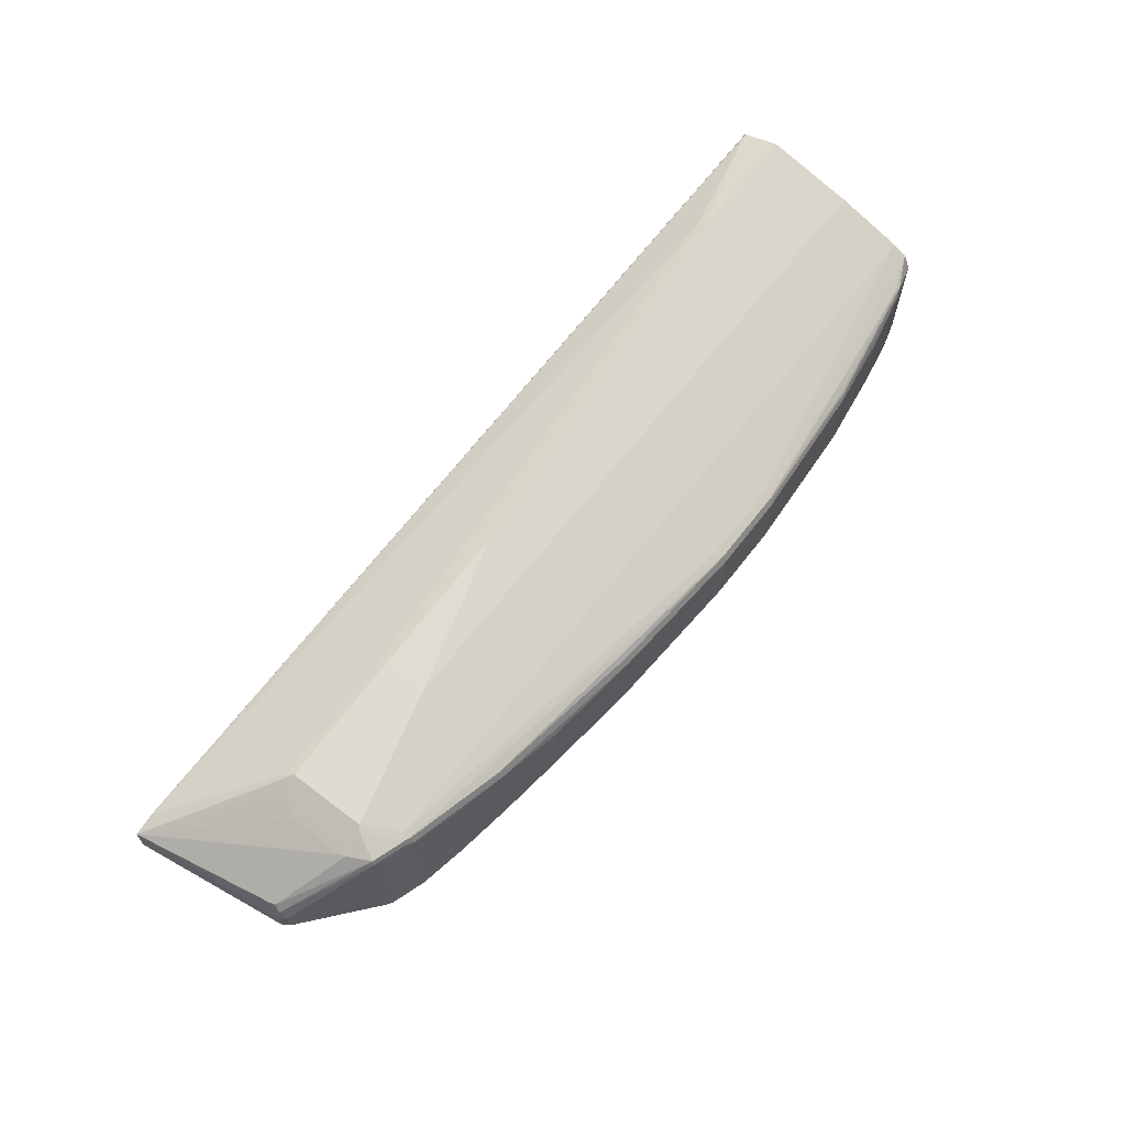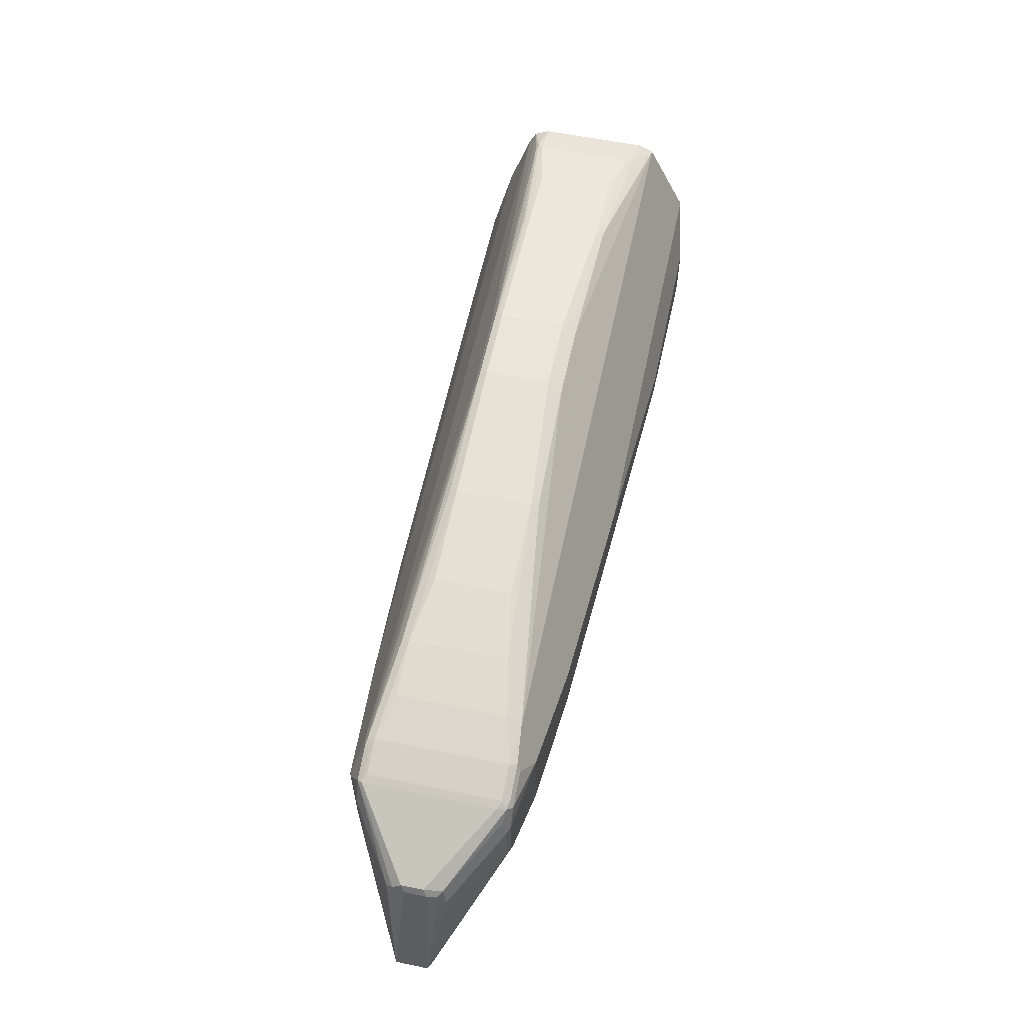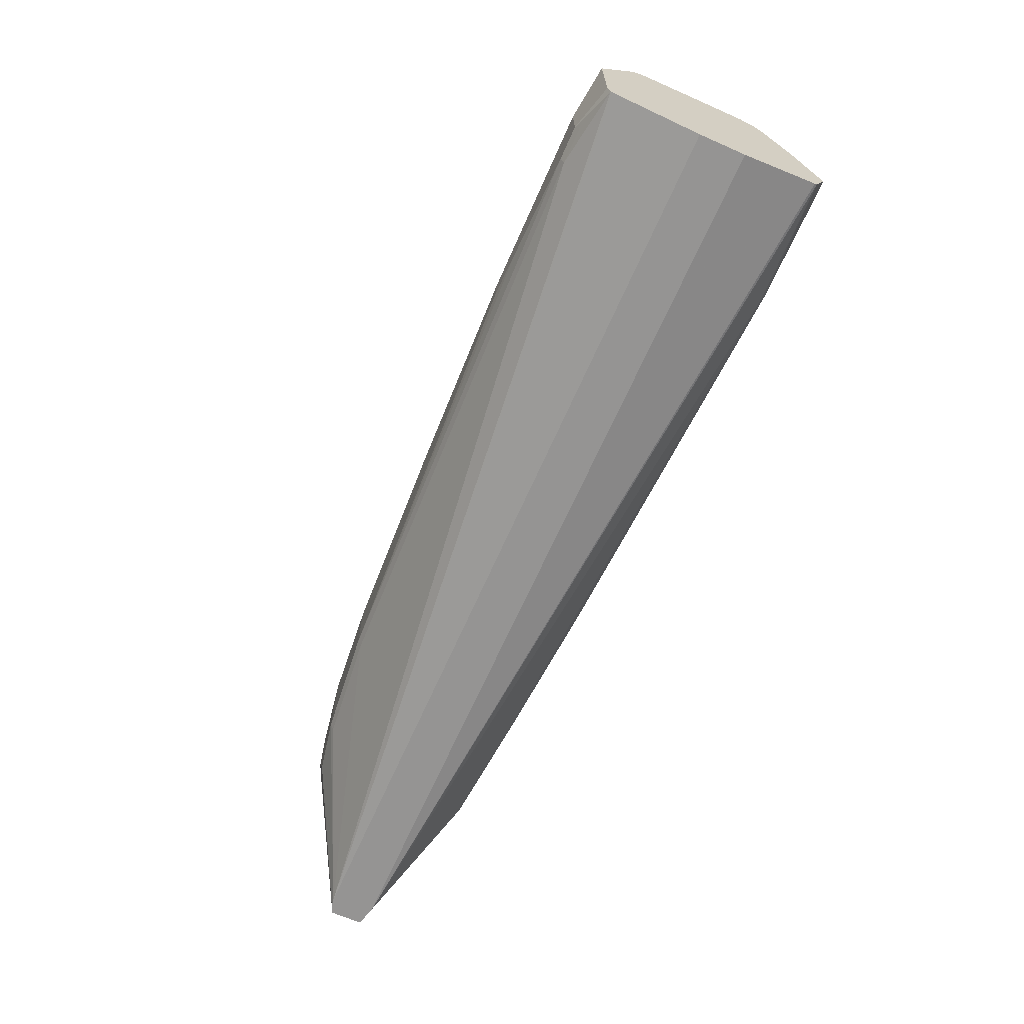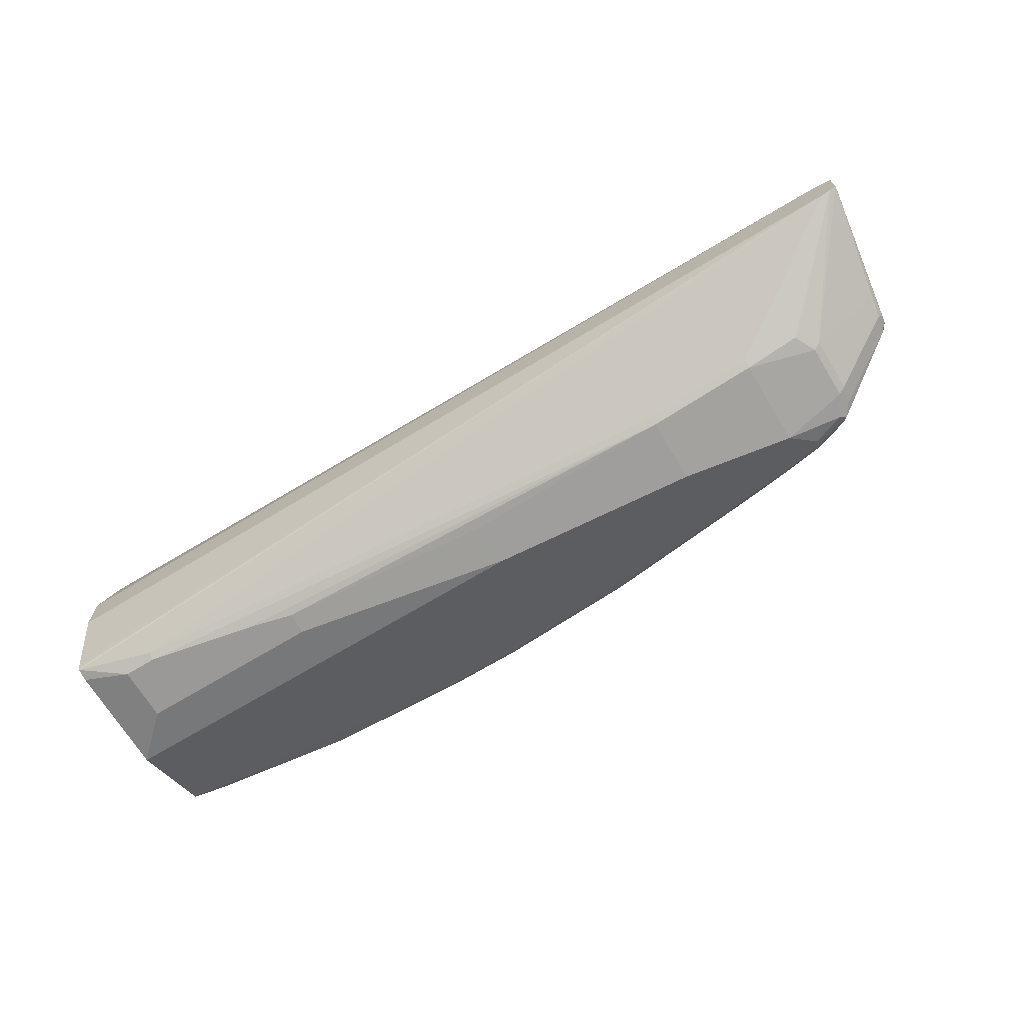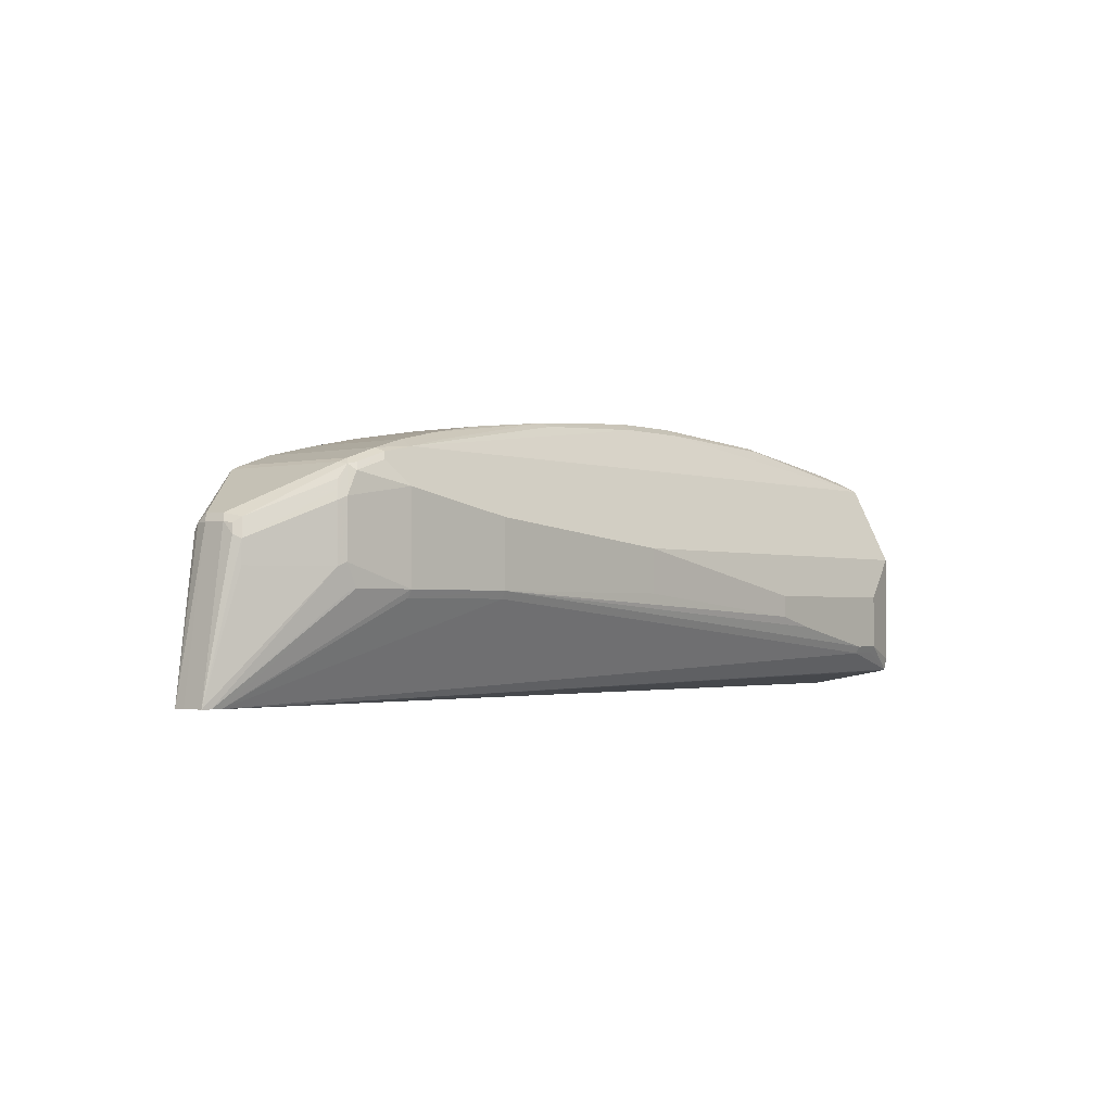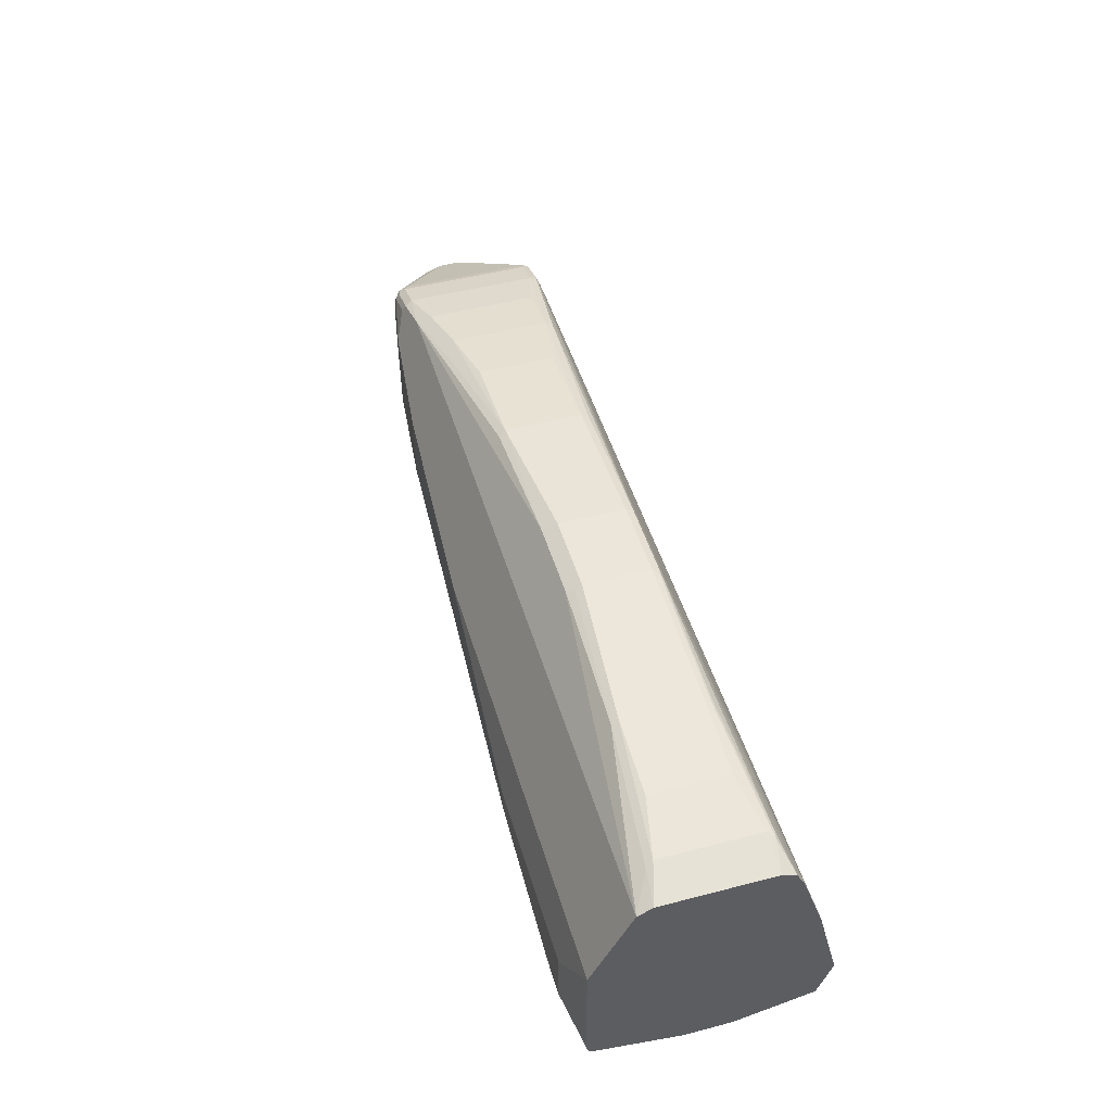
<metadata>
{"format":"obj","ext":"obj","renderer":"f3d","projection":"perspective","resolution":1024,"background":"white","views":[{"elev":64.9,"azim":127.6,"up":"+Z"},{"elev":58.5,"azim":101.9,"up":"+Y"},{"elev":-67.1,"azim":-113.8,"up":"+Y"},{"elev":-69.0,"azim":31.2,"up":"+Z"},{"elev":-2.0,"azim":129.0,"up":"+Y"},{"elev":48.0,"azim":-106.3,"up":"+Y"}]}
</metadata>
<code>
v -0.003462 0.1165 0.02817
v -0.003462 0.1316 0.1008
v -0.003462 0.1165 -0.01673
v 0.8783 0.1165 0.02644
v -0.003462 0.1328 0.1032
v -0.003462 0.1306 -0.09524
v 0.8835 0.1165 -0.01584
v 0.8994 0.1165 0.02115
v 0.7831 0.2117 0.08464
v 0.7866 0.2046 0.08113
v 0.6596 0.2046 0.0917
v 0.12 0.1623 0.1129
v 0.1165 0.1693 0.1164
v -0.003462 0.1693 0.1164
v -0.003462 0.1319 -0.1014
v 0.6349 0.2046 -0.0917
v 0.7407 0.2046 -0.08113
v 0.7407 0.2117 -0.08464
v 0.7937 0.2117 -0.07407
v 0.8924 0.1165 -0.01406
v -0.003462 0.1328 -0.1032
v 0.07414 0.1517 -0.1129
v 0.8995 0.1165 0.01055
v 0.8783 0.2646 0.01057
v 0.8757 0.2646 0.02247
v 0.8748 0.254 0.02821
v 0.873 0.2593 0.0291
v 0.8095 0.291 0.07142
v 0.8113 0.2857 0.07053
v 0.8113 0.2328 0.07053
v 0.7972 0.2117 0.0776
v 0.7901 0.2117 0.08113
v 0.7831 0.2857 0.08464
v 0.6561 0.2117 0.09524
v 0.5079 0.2117 0.1058
v 0.6561 0.254 0.09524
v -0.003462 0.254 0.09524
v 0.6349 0.2117 -0.09524
v 0.07414 0.1588 -0.1164
v 0.7407 0.2963 -0.08464
v 0.8043 0.2328 -0.07407
v 0.8007 0.2081 -0.07053
v 0.8113 0.2293 -0.07053
v 0.8995 0.1165 -0.01051
v -0.003462 0.1367 -0.104
v 0.04241 0.1588 -0.1164
v 0.03711 0.1535 -0.1137
v 0.04241 0.1517 -0.1129
v 0.8748 0.2716 0.01411
v 0.8783 0.2646 -0.01057
v 0.8007 0.3139 0.067
v 0.799 0.3122 0.07142
v 0.8043 0.2857 0.07407
v 0.7937 0.2963 0.07803
v 0.7884 0.291 0.082
v 0.8043 0.2328 0.07407
v 0.7901 0.2857 0.08113
v 0.7619 0.3175 0.07407
v -0.003462 0.3175 0.07407
v 0.6349 0.2751 -0.09524
v 0.1799 0.1799 -0.1164
v 0.2223 0.1905 -0.1164
v 0.4339 0.2117 -0.1058
v 0.7443 0.3104 -0.0776
v 0.7619 0.3175 -0.07407
v 0.7937 0.3069 -0.07407
v 0.8043 0.2857 -0.07407
v 0.7372 0.3033 -0.08113
v 0.8113 0.2822 -0.07053
v 0.8748 0.2293 -0.02821
v 0.8748 0.2504 -0.02821
v 0.8783 0.254 -0.02115
v -0.003462 0.1447 -0.1058
v 0.04241 0.2117 -0.1164
v 0.8748 0.2716 -0.007042
v 0.8766 0.2628 -0.01939
v 0.8007 0.3139 -0.05996
v 0.7937 0.3175 0.06349
v 0.7619 0.328 0.06349
v 0.7689 0.3245 0.067
v 0.7671 0.3228 0.07142
v 0.3704 0.3704 0.05289
v 0.2963 0.3704 0.05289
v -0.003462 0.3222 0.0717
v 0.4339 0.254 -0.1058
v 0.4375 0.2681 -0.09877
v -0.003462 0.2823 -0.09168
v 0.2223 0.2117 -0.1164
v 0.7584 0.3245 -0.07053
v -0.003462 0.314 -0.0758
v -0.003462 0.3244 -0.0706
v 0.7901 0.3139 -0.07053
v 0.799 0.3122 -0.06878
v 0.8025 0.2945 -0.07231
v 0.8095 0.291 -0.06878
v 0.8713 0.2681 -0.02468
v -0.003462 0.254 -0.1058
v 0.7937 0.3175 -0.06349
v 0.7196 0.3386 0.05289
v 0.6667 0.3492 0.05289
v 0.6667 0.3457 0.05996
v 0.7619 0.3245 0.07053
v 0.7619 0.328 -0.06349
v 0.3704 0.3774 0.04938
v 0.3757 0.3757 0.05025
v 0.2963 0.3774 0.04938
v -0.003462 0.3293 0.06816
v -0.003462 0.2681 -0.09877
v 0.7231 0.3316 -0.067
v -0.003462 0.3316 -0.067
v 0.8077 0.2998 -0.067
v 0.7196 0.3386 -0.05289
v 0.6032 0.3598 0.04232
v 0.5079 0.3704 0.04232
v 0.6667 0.3492 -0.04232
v 0.5079 0.3669 0.04938
v 0.3704 0.381 0.04232
v 0.2963 0.381 0.04232
v 0.291 0.3783 0.04761
v 0.1588 0.3669 0.04938
v 0.0318 0.3457 0.05996
v -0.003462 0.3316 0.067
v 0.5044 0.3669 -0.03879
v 0.6702 0.3422 -0.05643
v 0.3739 0.3739 -0.03526
v -0.003462 0.3352 -0.05982
v 0.02827 0.3457 -0.04938
v 0.1553 0.3669 -0.03879
v 0.2999 0.3739 -0.03526
v 0.6032 0.3598 -0.03175
v 0.5079 0.3704 -0.03175
v 0.3704 0.381 -0.02115
v 0.1588 0.3704 0.04232
v 0.1535 0.3677 0.04761
v 0.2963 0.381 -0.02115
v 0.0265 0.3466 0.0582
v -0.003462 0.3351 0.05996
v -0.003462 0.3386 -0.05289
v 0.0318 0.3492 -0.04232
v 0.1588 0.3704 -0.03175
v 0.2928 0.3774 -0.02821
v 0.08474 0.3598 0.04232
v 0.0318 0.3492 0.05289
v -0.003462 0.3386 0.05289
v 0.08474 0.3598 -0.03175
f 1 2 5
f 81 102 104
f 79 112 99
f 79 103 112
f 79 81 80
f 79 102 81
f 79 101 102
f 81 104 105
f 79 100 101
f 78 103 79
f 78 98 103
f 77 93 98
f 75 96 93
f 74 85 88
f 74 97 85
f 79 99 100
f 71 95 96
f 81 105 82
f 82 104 106
f 93 111 95
f 93 96 111
f 93 103 98
f 91 110 109
f 89 91 109
f 89 93 92
f 82 105 104
f 89 103 93
f 86 108 87
f 85 108 86
f 85 97 108
f 84 106 107
f 83 106 84
f 82 106 83
f 89 109 103
f 93 95 94
f 71 76 72
f 69 95 71
f 58 83 59
f 58 82 83
f 58 81 82
f 55 81 58
f 53 55 57
f 52 55 54
f 59 83 84
f 52 81 55
f 51 80 81
f 51 79 80
f 51 78 79
f 51 98 78
f 51 77 98
f 50 96 75
f 51 81 52
f 71 96 76
f 60 64 68
f 60 86 87
f 67 95 69
f 67 94 95
f 66 94 67
f 66 93 94
f 66 92 93
f 66 89 92
f 60 85 86
f 65 89 66
f 64 90 91
f 64 87 90
f 64 89 65
f 62 85 63
f 62 88 85
f 60 87 64
f 64 91 89
f 50 76 96
f 95 111 96
f 99 115 100
f 127 138 139
f 126 138 127
f 125 132 131
f 125 135 132
f 125 129 135
f 123 125 131
f 127 139 140
f 123 131 124
f 121 136 122
f 120 136 121
f 120 134 136
f 118 140 133
f 118 135 140
f 118 134 119
f 122 136 137
f 118 133 134
f 127 140 128
f 128 135 141
f 139 145 140
f 139 142 145
f 139 143 142
f 138 143 139
f 138 144 143
f 136 144 137
f 128 140 135
f 136 143 144
f 133 143 136
f 133 142 143
f 133 145 142
f 133 140 145
f 129 141 135
f 128 141 129
f 133 136 134
f 99 112 115
f 117 135 118
f 115 131 130
f 106 134 120
f 106 119 134
f 106 118 119
f 104 118 106
f 104 117 118
f 104 116 117
f 106 120 121
f 103 109 112
f 101 116 104
f 100 130 113
f 100 115 130
f 100 116 101
f 100 114 116
f 100 113 114
f 101 104 102
f 117 132 135
f 106 121 122
f 109 123 124
f 115 124 131
f 114 132 117
f 114 131 132
f 114 117 116
f 113 131 114
f 113 130 131
f 106 122 107
f 112 124 115
f 110 127 128
f 110 126 127
f 109 125 123
f 109 129 125
f 109 110 129
f 109 124 112
f 110 128 129
f 50 72 76
f 75 93 77
f 49 75 77
f 8 26 27
f 8 25 26
f 8 24 25
f 8 23 24
f 7 22 16
f 7 21 22
f 8 27 28
f 7 15 21
f 7 18 19
f 7 17 18
f 7 16 17
f 6 15 7
f 5 13 14
f 5 12 13
f 7 19 20
f 4 12 5
f 8 28 29
f 8 30 31
f 13 37 14
f 13 36 37
f 13 35 36
f 13 34 35
f 11 13 12
f 11 34 13
f 8 29 30
f 10 34 11
f 9 36 34
f 9 33 36
f 9 57 33
f 9 32 57
f 8 32 9
f 8 31 32
f 9 34 10
f 16 38 17
f 4 11 12
f 4 9 10
f 1 90 87
f 1 91 90
f 1 110 91
f 1 126 110
f 1 138 126
f 1 144 138
f 1 87 108
f 1 137 144
f 1 107 122
f 1 84 107
f 1 59 84
f 1 37 59
f 1 14 37
f 1 5 14
f 1 122 137
f 4 10 11
f 1 108 97
f 1 73 45
f 4 8 9
f 3 6 7
f 49 77 51
f 1 4 2
f 1 8 4
f 1 23 8
f 1 97 73
f 1 44 23
f 1 7 20
f 1 3 7
f 1 6 3
f 1 15 6
f 1 21 15
f 1 45 21
f 1 20 44
f 16 22 39
f 2 4 5
f 17 38 18
f 39 62 61
f 39 88 62
f 39 74 88
f 39 46 74
f 38 85 60
f 38 63 85
f 40 64 65
f 38 62 63
f 38 39 61
f 36 59 37
f 36 58 59
f 34 36 35
f 33 58 36
f 33 55 58
f 38 61 62
f 33 57 55
f 40 65 66
f 40 68 64
f 16 39 38
f 46 97 74
f 46 73 97
f 46 48 47
f 45 73 46
f 44 72 50
f 40 60 68
f 44 71 72
f 43 70 44
f 43 71 70
f 43 69 71
f 41 43 42
f 41 69 43
f 41 67 69
f 44 70 71
f 31 57 32
f 40 66 67
f 31 56 53
f 22 48 46
f 21 48 22
f 21 47 48
f 21 46 47
f 21 45 46
f 20 43 44
f 22 46 39
f 19 41 42
f 18 41 19
f 18 67 41
f 18 40 67
f 18 60 40
f 31 53 57
f 18 38 60
f 19 42 20
f 23 44 50
f 20 42 43
f 28 54 55
f 29 53 56
f 28 55 53
f 28 52 54
f 28 53 29
f 23 50 24
f 30 56 31
f 27 52 28
f 25 51 52
f 25 49 51
f 25 27 26
f 24 75 49
f 24 50 75
f 24 49 25
f 25 52 27
f 29 56 30

</code>
